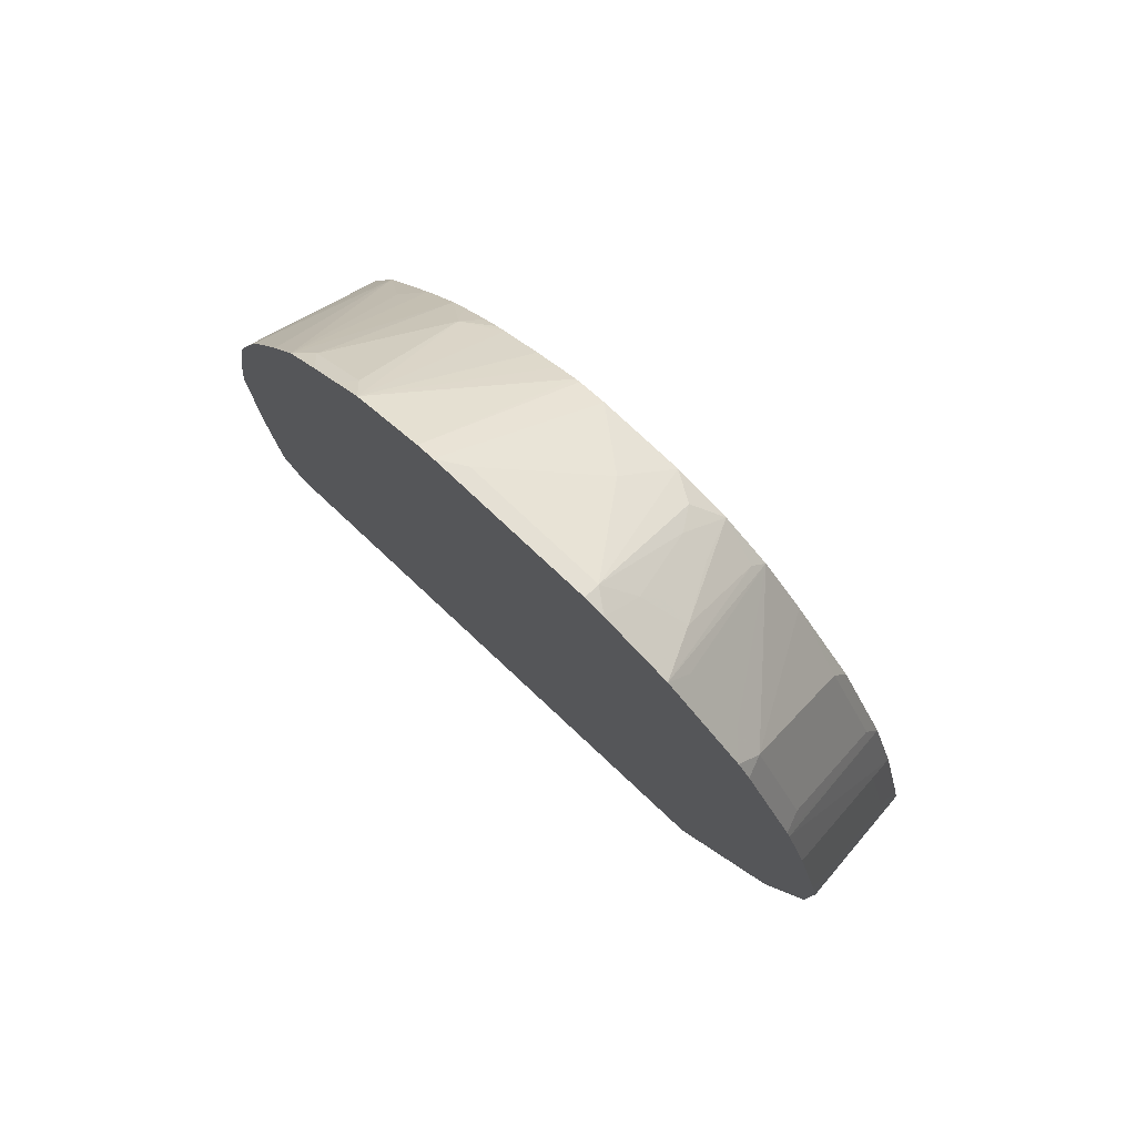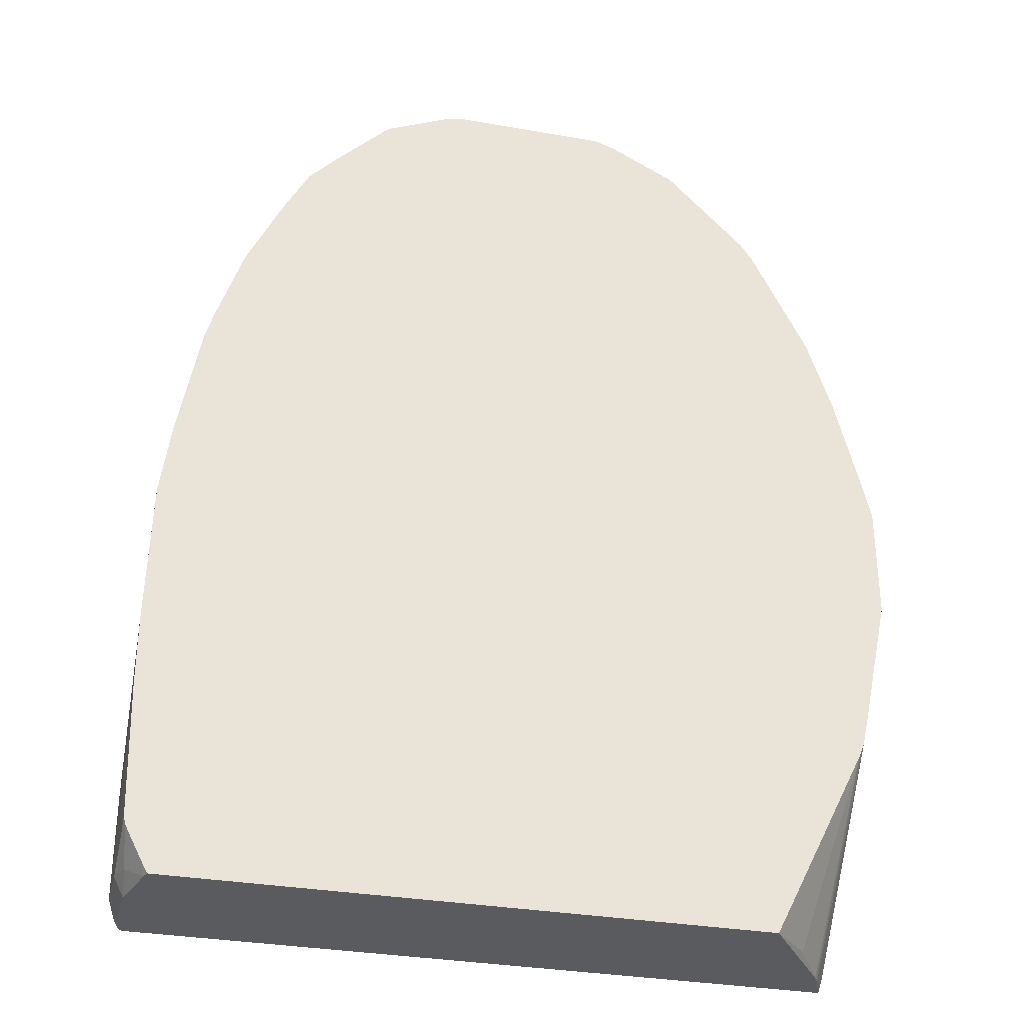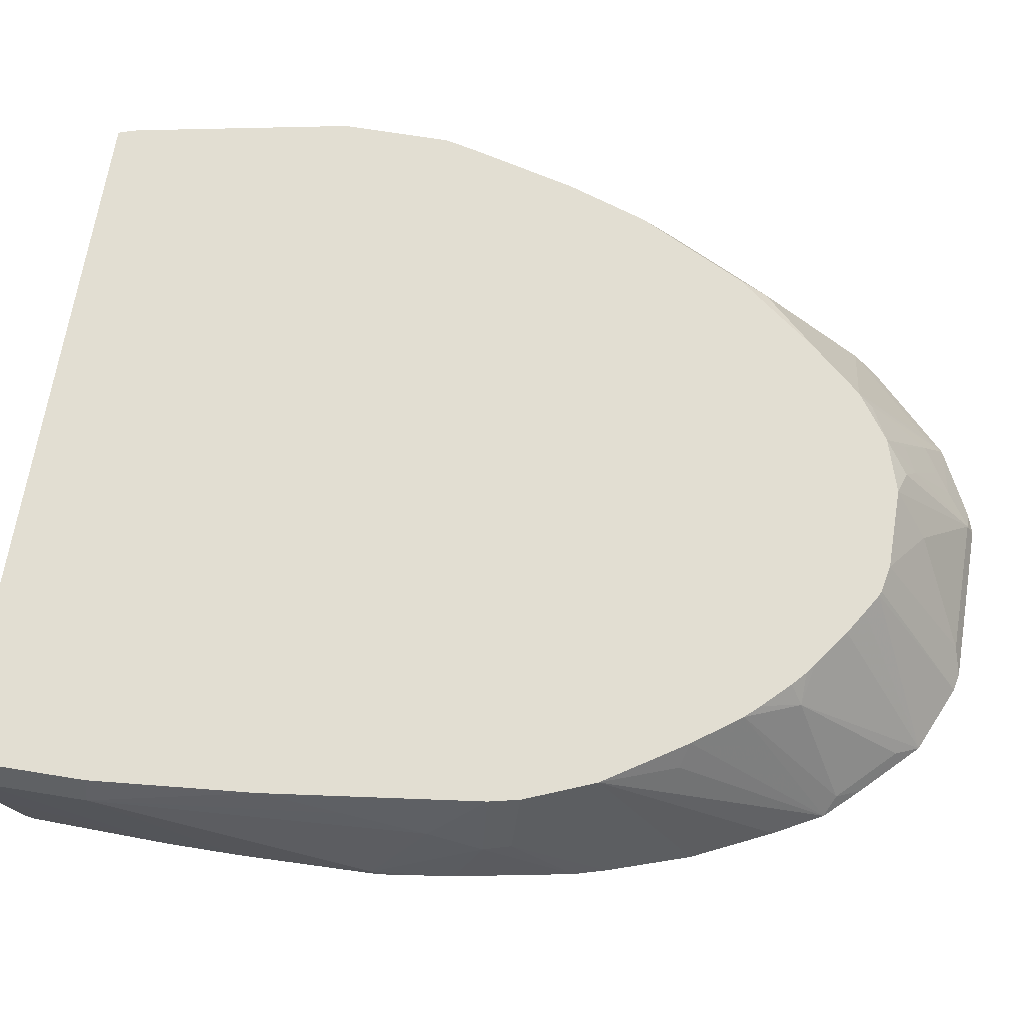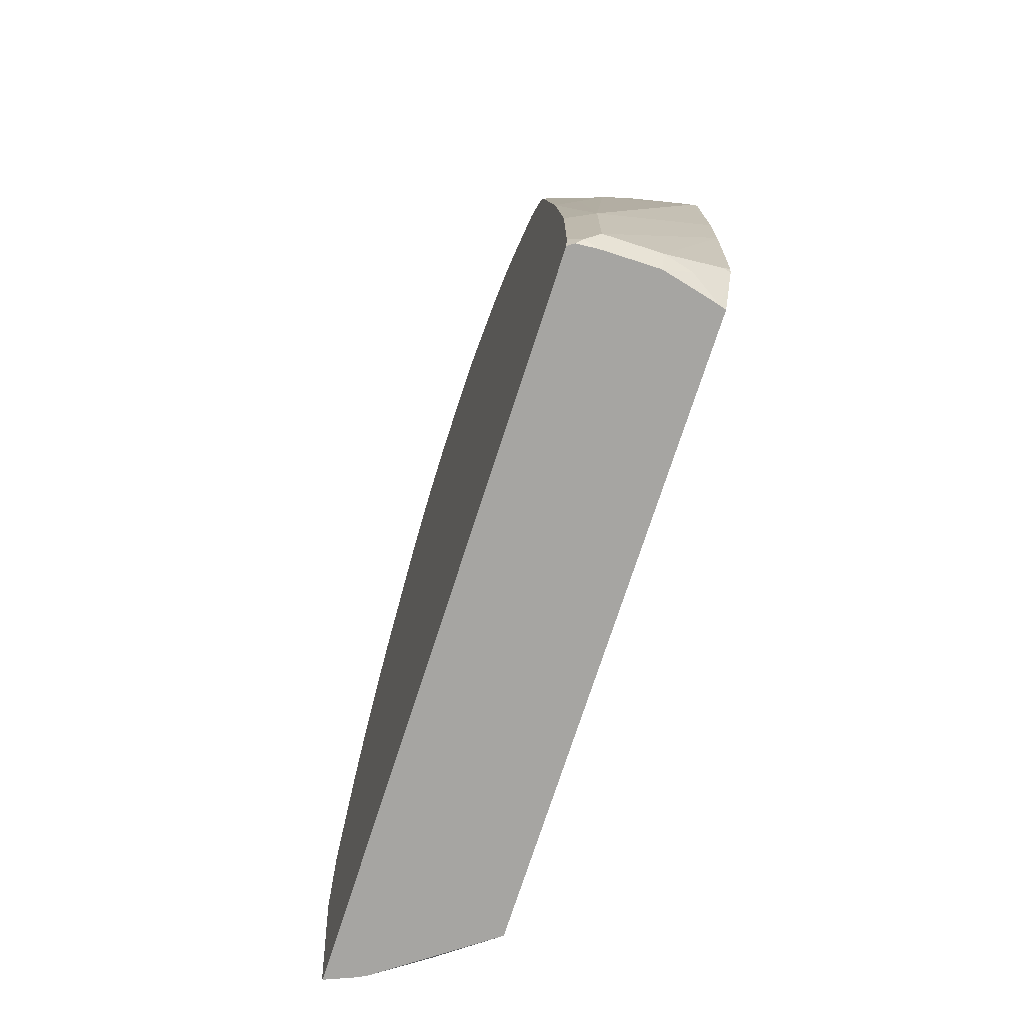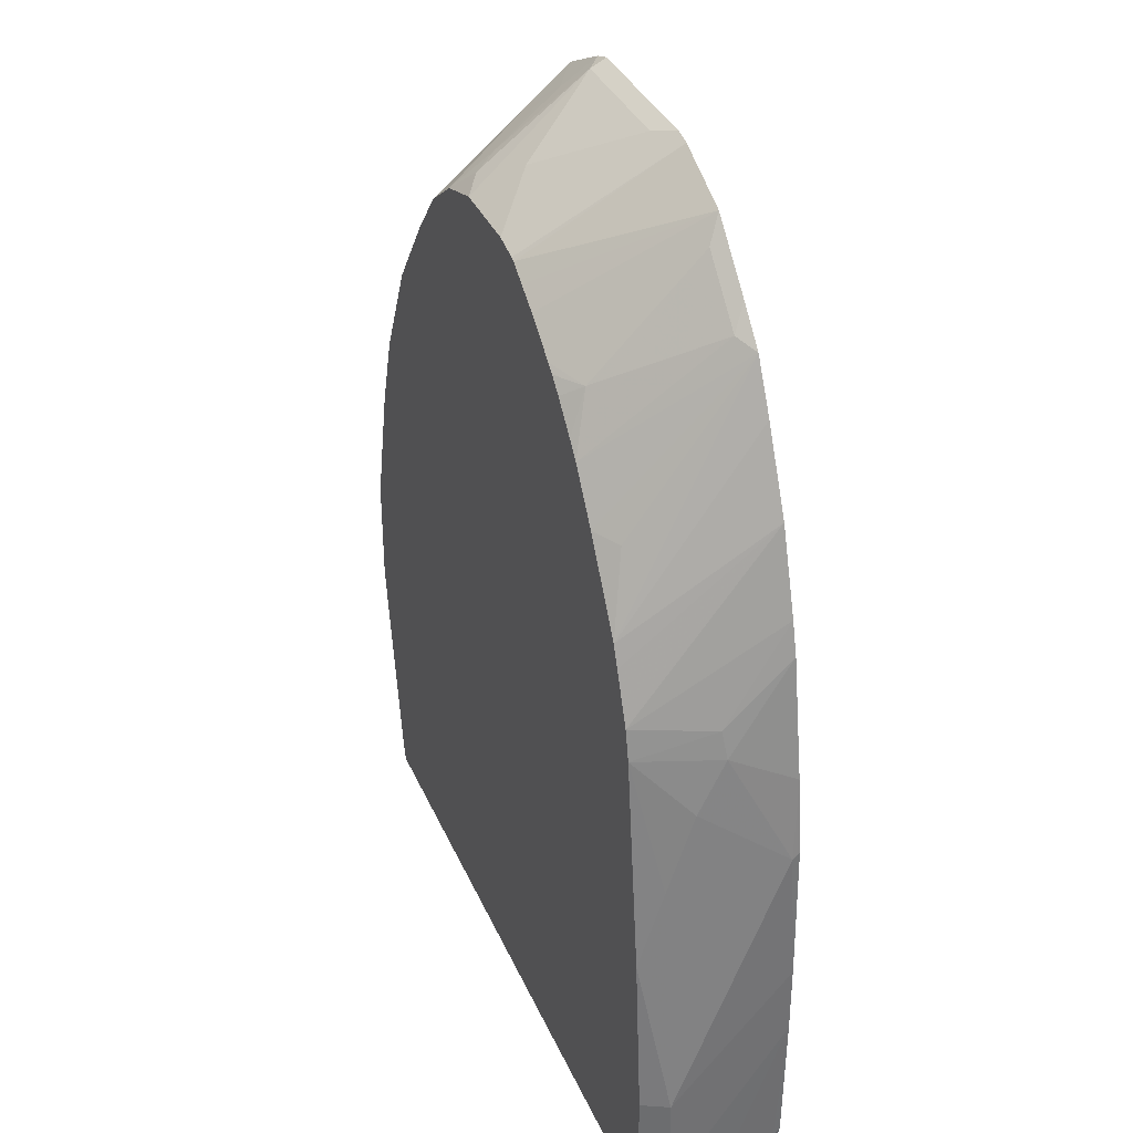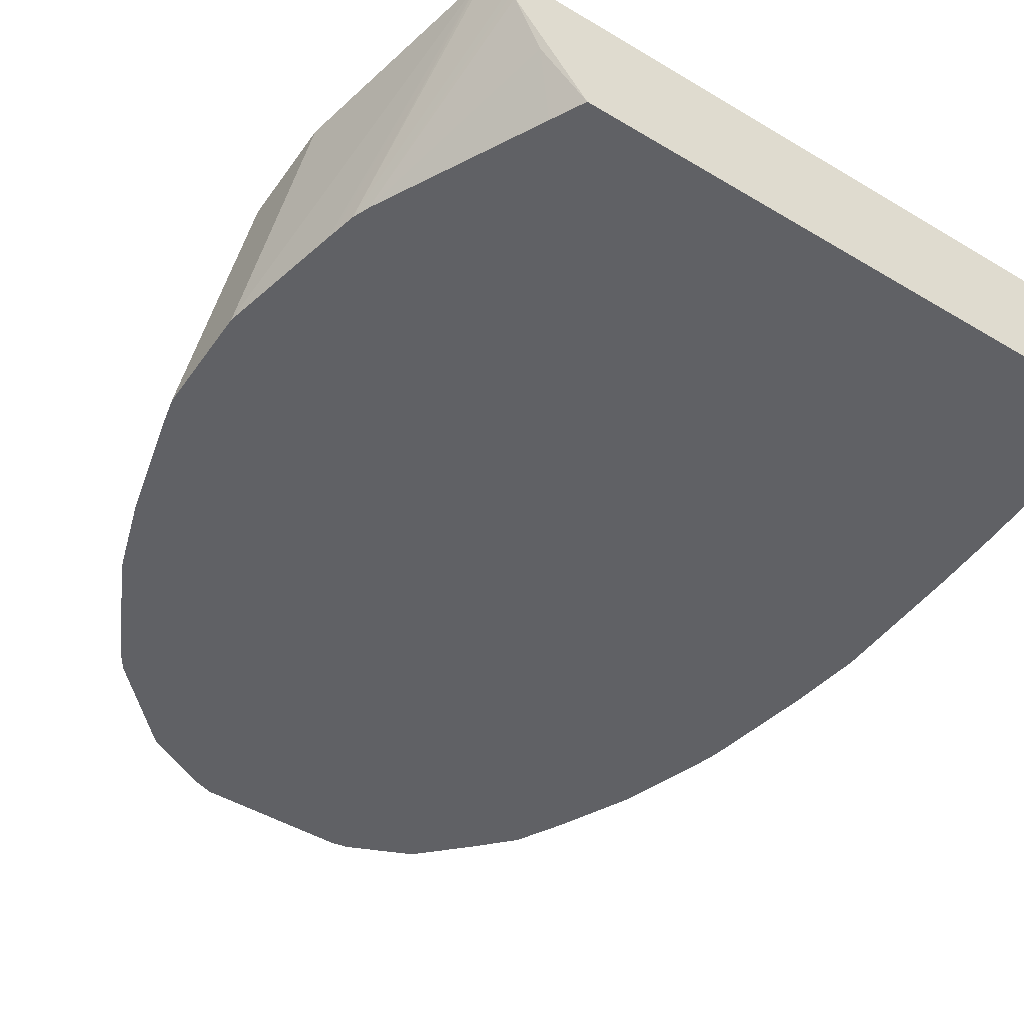
<metadata>
{"format":"obj","ext":"obj","renderer":"f3d","projection":"perspective","resolution":1024,"background":"white","views":[{"elev":79.9,"azim":42.9,"up":"+Z"},{"elev":-32.5,"azim":-13.7,"up":"+Z"},{"elev":68.0,"azim":-80.7,"up":"+Y"},{"elev":-73.6,"azim":-107.9,"up":"+Z"},{"elev":35.5,"azim":-111.4,"up":"+Z"},{"elev":-48.0,"azim":146.3,"up":"+Y"}]}
</metadata>
<code>
v -0.2314 -0.2336 -0.08814
v -0.2314 -0.2336 -0.1344
v -0.2292 -0.2336 0.004396
v -0.2292 -0.2292 4.25e-06
v -0.2292 -0.1939 -0.08814
v -0.2292 -0.1587 -0.1763
v -0.2292 -0.1587 -0.2468
v -0.2292 -0.1939 -0.2468
v -0.2292 -0.2292 -0.2292
v -0.2292 -0.2336 -0.2248
v -0.2226 -0.2336 0.05289
v -0.2115 -0.1939 0.07052
v -0.2115 -0.1763 0.03526
v -0.2207 -0.1418 -0.1763
v -0.2248 -0.1499 -0.2557
v -0.2115 -0.1587 -0.01763
v -0.2115 -0.1418 -0.06978
v -0.2281 -0.2336 -0.2297
v -0.2228 -0.1939 -0.2596
v -0.2248 -0.2116 -0.249
v -0.2086 -0.2336 0.1293
v -0.2071 -0.1917 0.08815
v -0.1939 -0.1418 0.07119
v -0.2207 -0.1418 -0.2468
v -0.2218 -0.146 -0.2596
v -0.2228 -0.1587 -0.2596
v -0.2237 -0.2336 -0.2386
v -0.2206 -0.2032 -0.2596
v -0.214 -0.2292 -0.2596
v -0.2027 -0.2336 0.1498
v -0.1895 -0.1418 0.09102
v -0.2191 -0.1418 -0.2596
v -0.2127 -0.2336 -0.2596
v -0.2127 -0.2336 -0.2595
v -0.1998 -0.2336 0.1587
v -0.1765 -0.1418 0.1234
v -0.1851 -0.2336 0.2027
v 0.2337 -0.1418 -0.2596
v -0.1828 -0.2336 -0.2596
v -0.1709 -0.1418 0.137
v -0.1609 -0.2336 0.2534
v 0.2366 -0.1418 -0.2513
v 0.226 -0.1603 -0.2596
v 0.1742 -0.2336 -0.2596
v -0.1499 -0.1543 0.1851
v -0.1368 -0.1418 0.1897
v -0.1439 -0.2336 0.285
v 0.2377 -0.1418 -0.2468
v 0.2424 -0.2336 -0.1212
v 0.2244 -0.1636 -0.2596
v 0.2223 -0.167 -0.2596
v 0.2027 -0.1983 -0.2557
v 0.1851 -0.2336 -0.238
v -0.1146 -0.1418 0.2203
v -0.1234 -0.2336 0.3067
v -0.1322 -0.2248 0.2909
v 0.2645 -0.1418 -0.105
v 0.2645 -0.2336 -0.01763
v 0.2468 -0.2336 -0.1014
v 0.2458 -0.2336 -0.1058
v 0.2381 -0.2336 -0.1321
v -0.1056 -0.1418 0.23
v -0.09695 -0.1543 0.2556
v -0.1058 -0.2336 0.3244
v -0.09695 -0.2248 0.3262
v 0.2645 -0.1418 -0.03452
v 0.2645 -0.2336 0.05722
v -0.0886 -0.1418 0.2472
v -0.08811 -0.2336 0.342
v -0.07341 -0.1418 0.2601
v -0.07933 -0.1418 0.2556
v -0.09515 -0.2336 0.335
v 0.2601 -0.1418 -0.0147
v 0.2601 -0.1587 0.002261
v 0.2601 -0.1763 0.01989
v 0.2645 -0.2292 0.05289
v 0.2601 -0.2336 0.07711
v -0.04404 -0.2336 0.3614
v -0.0205 -0.1418 0.2953
v -0.03322 -0.1418 0.2875
v -0.04865 -0.1418 0.2778
v 0.2424 -0.1418 0.05576
v 0.2424 -0.1587 0.07272
v 0.2424 -0.1939 0.108
v 0.2424 -0.2336 0.1476
v -0.03302 -0.2336 0.3636
v -0.01759 -0.1418 0.2965
v 0.2248 -0.1418 0.1086
v 0.227 -0.2336 0.195
v -0.01759 -0.2233 0.3585
v 3.232e-05 -0.1418 0.3001
v 0.07051 -0.2336 0.3636
v 0.2204 -0.1499 0.1278
v 0.2248 -0.1587 0.1256
v 0.1895 -0.1418 0.1792
v 0.2248 -0.2336 0.2005
v 0.2248 -0.1939 0.1609
v 0.07051 -0.2233 0.3585
v 0.03522 -0.1704 0.3232
v 0.05289 -0.1418 0.3001
v 0.08376 -0.2336 0.3592
v 0.1851 -0.1499 0.1983
v 0.2204 -0.2028 0.1807
v 0.1472 -0.1418 0.2349
v 0.1895 -0.2336 0.271
v 0.2204 -0.2204 0.1983
v 0.08813 -0.2116 0.3416
v 0.0793 -0.1675 0.3129
v 0.07051 -0.1528 0.3056
v 0.08813 -0.1418 0.2891
v 0.1234 -0.2336 0.3394
v 0.1467 -0.1418 0.2355
v 0.1851 -0.2028 0.2512
v 0.1851 -0.2204 0.2688
v 0.1807 -0.2336 0.2843
v 0.1278 -0.2336 0.3372
v 0.1146 -0.2028 0.3217
v 0.09696 -0.2028 0.3306
v 0.09696 -0.1675 0.3041
v 0.1146 -0.1499 0.2777
v 0.1187 -0.1418 0.2675
v 0.1675 -0.2204 0.2865
v 0.1322 -0.2204 0.3217
f 63 71 68
f 63 70 71
f 121 123 122
f 63 69 70
f 57 67 58
f 62 63 68
f 57 76 67
f 57 66 76
f 56 65 63
f 64 72 65
f 63 65 69
f 65 72 69
f 74 85 75
f 66 74 75
f 66 75 76
f 67 76 77
f 69 78 79
f 69 79 80
f 69 80 81
f 69 81 70
f 73 82 83
f 73 83 74
f 74 83 84
f 74 84 85
f 55 65 56
f 75 85 77
f 66 73 74
f 55 64 65
f 45 47 46
f 54 56 63
f 30 35 31
f 75 77 76
f 31 35 37
f 31 37 36
f 33 39 34
f 36 37 40
f 37 41 40
f 38 42 43
f 40 45 46
f 40 41 47
f 40 47 45
f 42 48 49
f 42 49 43
f 43 49 50
f 44 51 52
f 44 52 53
f 46 47 54
f 47 55 56
f 47 56 54
f 48 57 58
f 48 58 59
f 48 59 60
f 48 60 49
f 49 61 50
f 50 61 51
f 51 61 52
f 52 61 53
f 54 63 62
f 78 86 87
f 98 107 108
f 82 88 89
f 101 111 107
f 102 104 112
f 102 112 113
f 103 113 114
f 103 114 106
f 105 114 115
f 107 111 116
f 107 116 117
f 107 117 118
f 107 118 108
f 108 119 110
f 108 110 109
f 108 118 119
f 110 120 121
f 110 119 117
f 110 117 120
f 112 121 114
f 112 114 113
f 114 121 122
f 114 122 115
f 115 122 116
f 116 123 121
f 116 121 120
f 116 120 117
f 116 122 123
f 117 119 118
f 27 33 34
f 100 109 110
f 78 87 79
f 98 100 99
f 98 108 109
f 82 89 83
f 83 89 84
f 84 89 85
f 86 90 91
f 86 91 87
f 86 92 98
f 86 98 90
f 88 93 94
f 88 94 89
f 88 95 102
f 88 102 93
f 89 94 97
f 89 97 96
f 90 98 99
f 90 99 91
f 91 99 100
f 92 101 98
f 93 102 113
f 93 113 103
f 93 103 97
f 93 97 94
f 95 104 102
f 96 97 103
f 96 103 106
f 96 106 114
f 96 114 105
f 98 101 107
f 98 109 100
f 27 29 33
f 14 79 87
f 22 31 23
f 1 47 41
f 1 41 37
f 1 37 35
f 1 35 30
f 1 21 11
f 1 11 3
f 1 3 4
f 1 4 5
f 1 5 6
f 1 6 7
f 1 7 2
f 2 7 8
f 1 55 47
f 2 8 9
f 3 11 4
f 4 11 12
f 4 12 13
f 4 13 5
f 5 13 6
f 6 14 15
f 6 15 7
f 6 13 16
f 6 16 17
f 6 17 14
f 7 15 8
f 8 18 9
f 2 9 10
f 1 64 55
f 1 72 64
f 1 69 72
f 24 32 25
f 1 2 10
f 1 10 18
f 1 18 27
f 1 27 34
f 1 34 39
f 1 39 44
f 1 44 53
f 1 53 61
f 1 61 49
f 1 49 60
f 1 60 59
f 1 59 58
f 1 58 67
f 1 67 77
f 1 77 85
f 1 85 89
f 1 89 96
f 1 96 105
f 1 105 115
f 1 115 116
f 1 116 111
f 1 111 101
f 1 101 92
f 1 92 86
f 1 86 78
f 1 78 69
f 8 15 19
f 8 19 20
f 1 30 21
f 9 18 10
f 14 66 57
f 14 57 48
f 14 48 42
f 14 42 38
f 14 38 32
f 14 32 24
f 15 24 25
f 15 25 26
f 15 26 19
f 16 23 17
f 18 20 27
f 19 26 25
f 19 25 32
f 19 32 38
f 19 38 43
f 19 43 50
f 19 50 51
f 19 51 44
f 19 44 39
f 19 39 33
f 19 33 29
f 8 20 18
f 19 28 20
f 20 28 29
f 20 29 27
f 21 30 22
f 22 30 31
f 14 73 66
f 14 82 73
f 19 29 28
f 14 95 88
f 11 21 12
f 14 88 82
f 12 22 23
f 12 21 22
f 13 23 16
f 14 24 15
f 14 17 23
f 14 23 31
f 14 31 36
f 14 36 40
f 14 40 46
f 14 46 54
f 14 54 62
f 12 23 13
f 14 68 71
f 14 104 95
f 14 62 68
f 14 121 112
f 14 110 121
f 14 100 110
f 14 112 104
f 14 87 91
f 14 80 79
f 14 81 80
f 14 70 81
f 14 71 70
f 14 91 100

</code>
